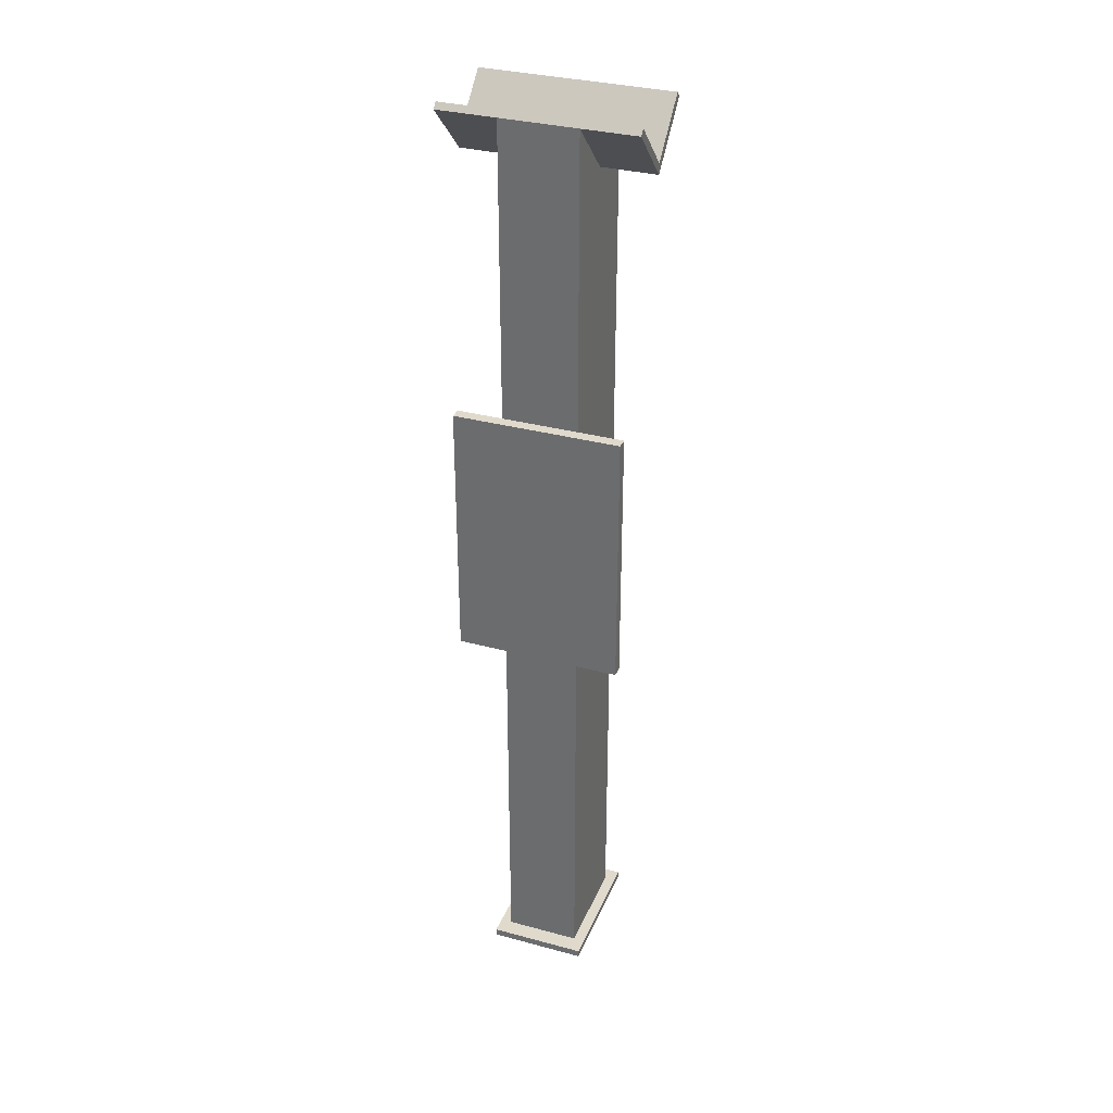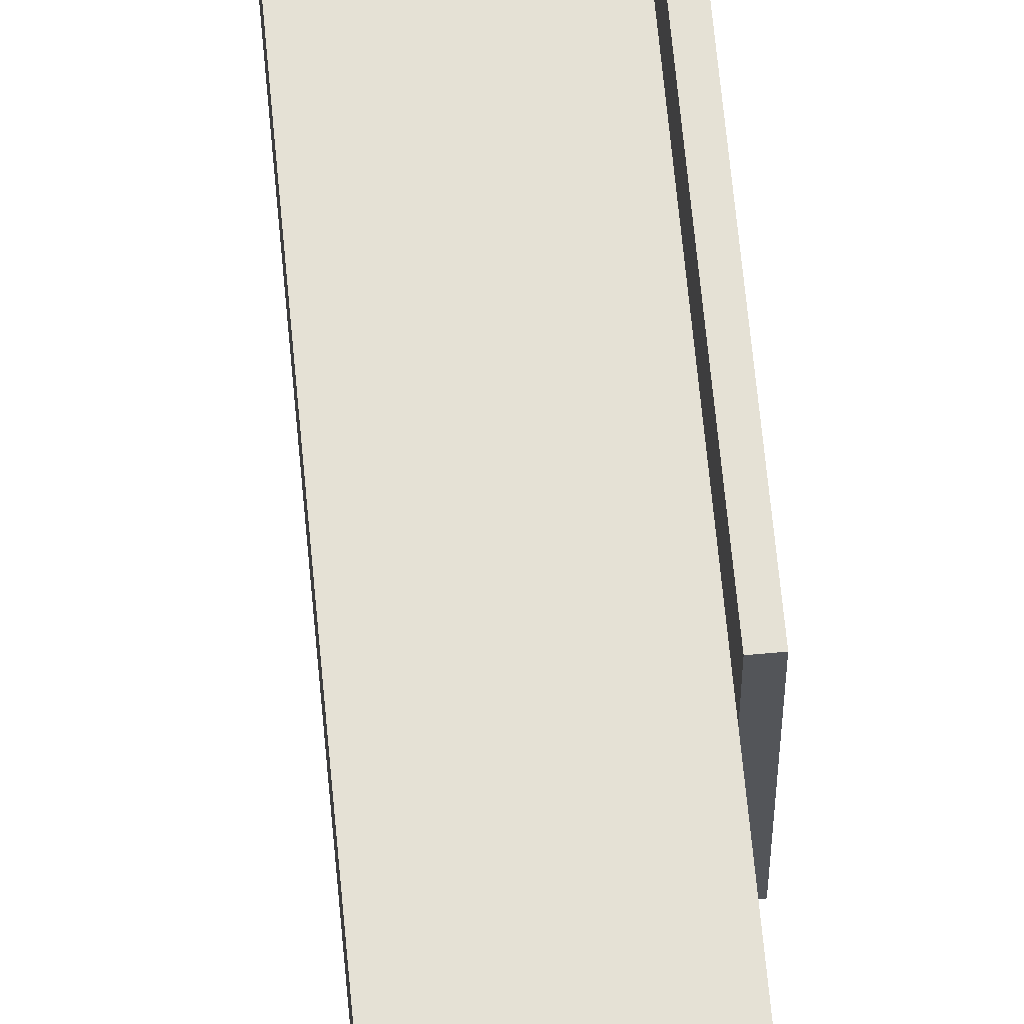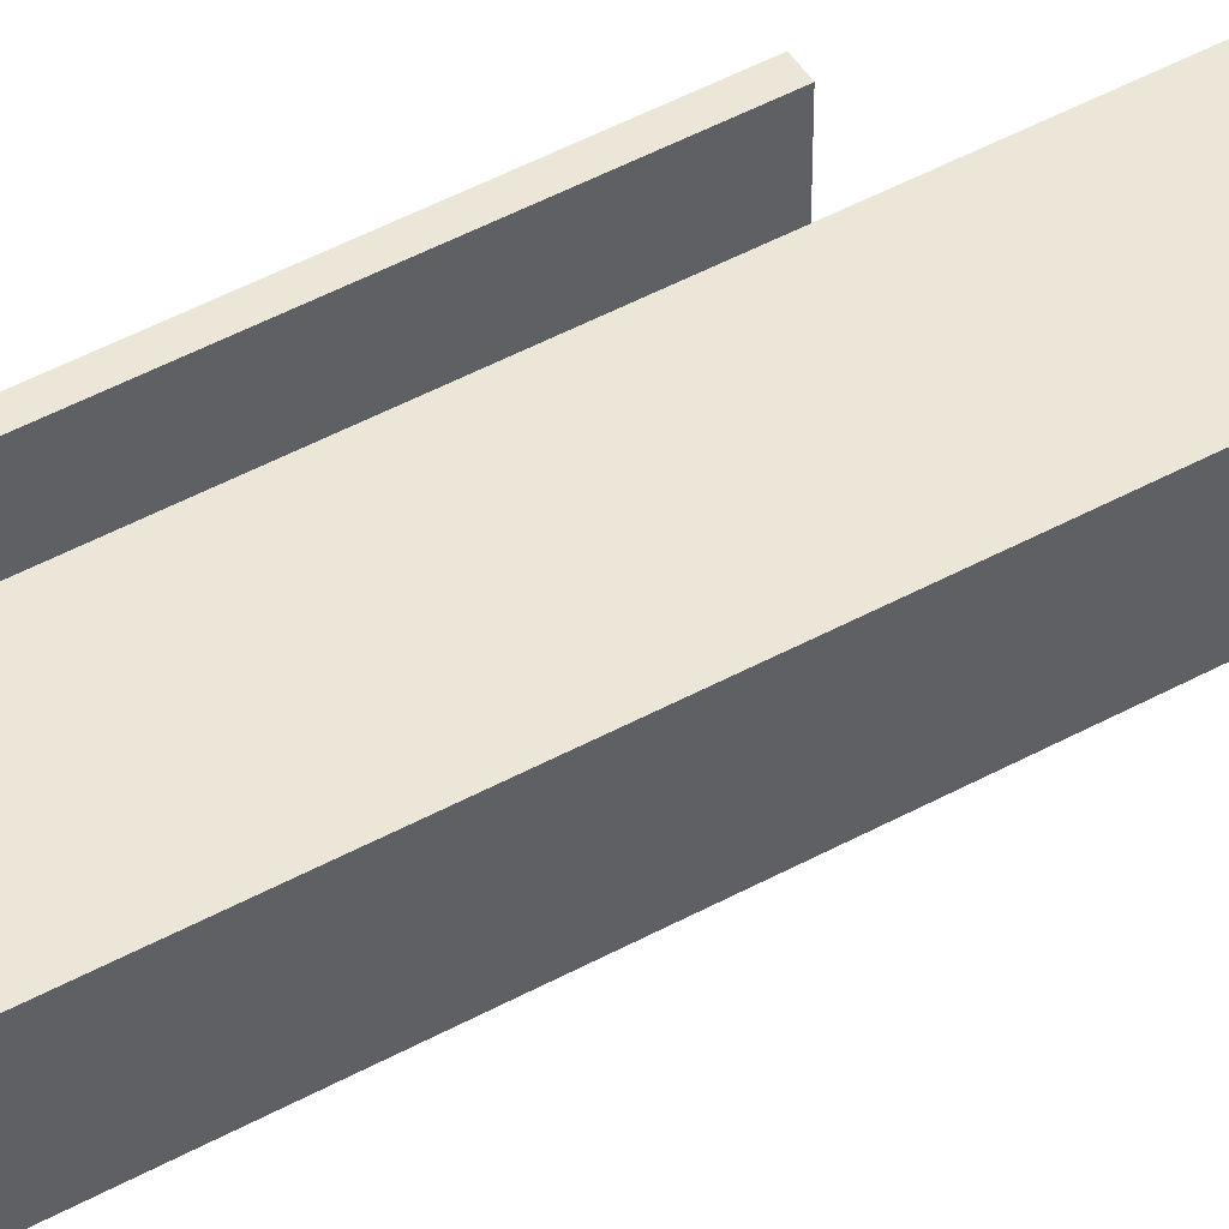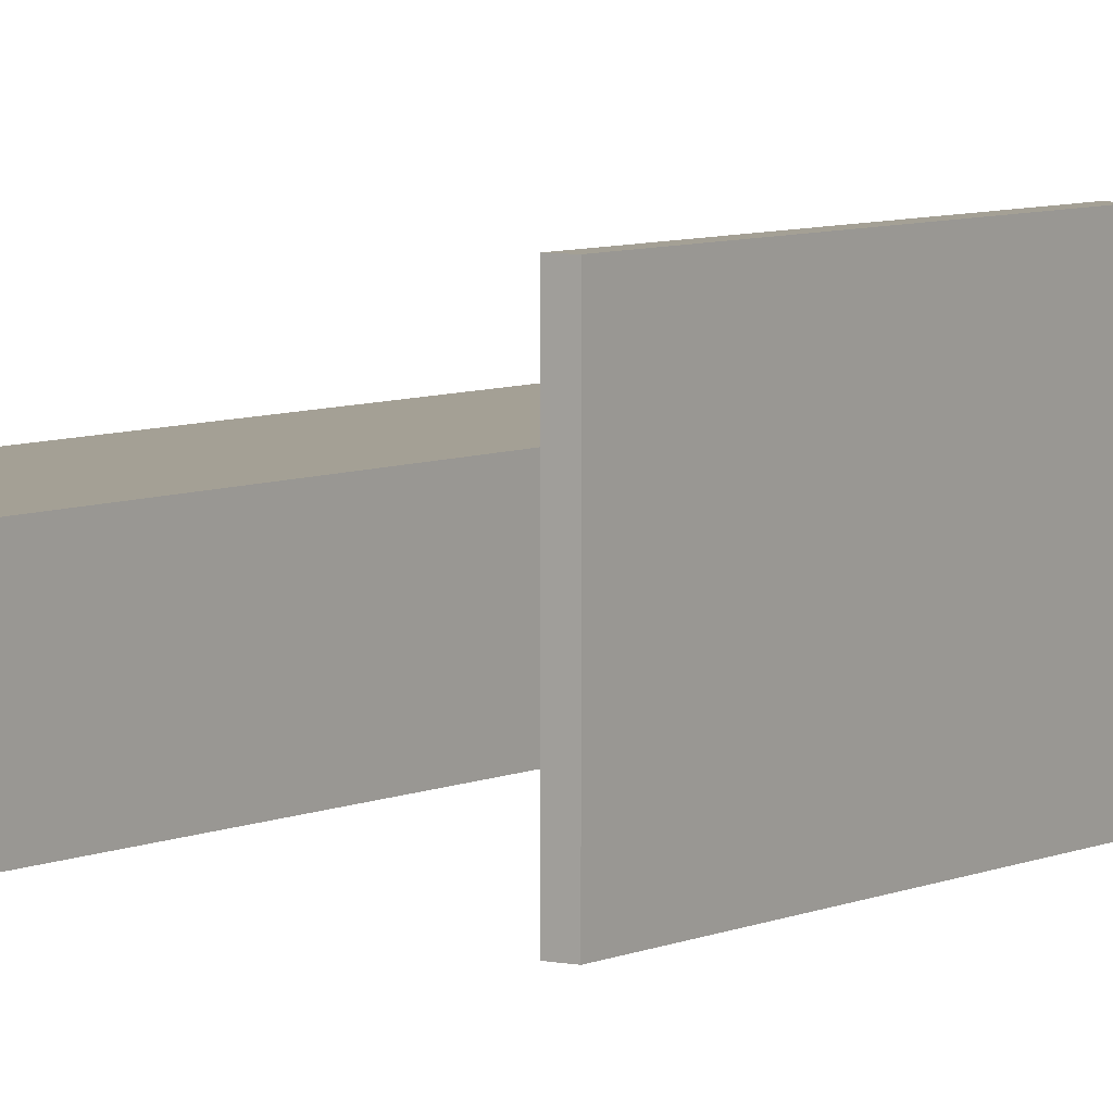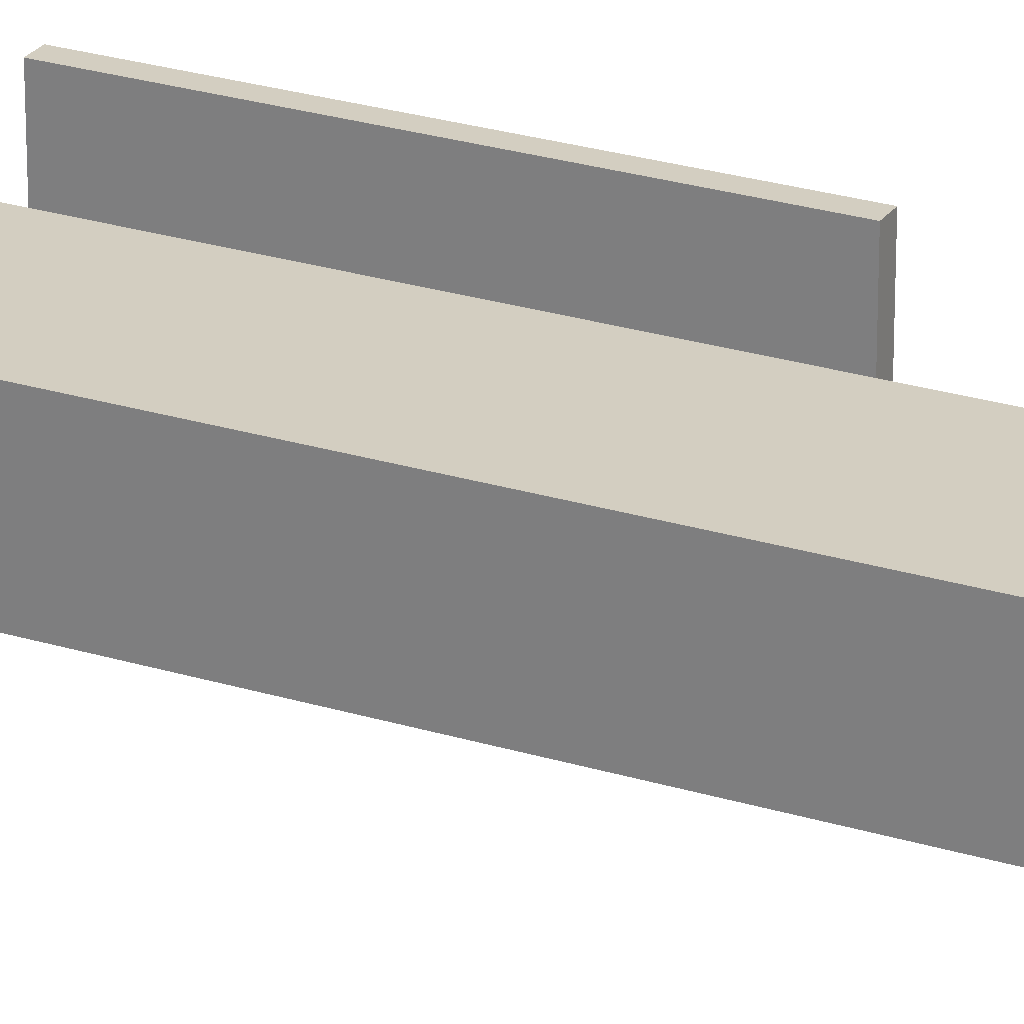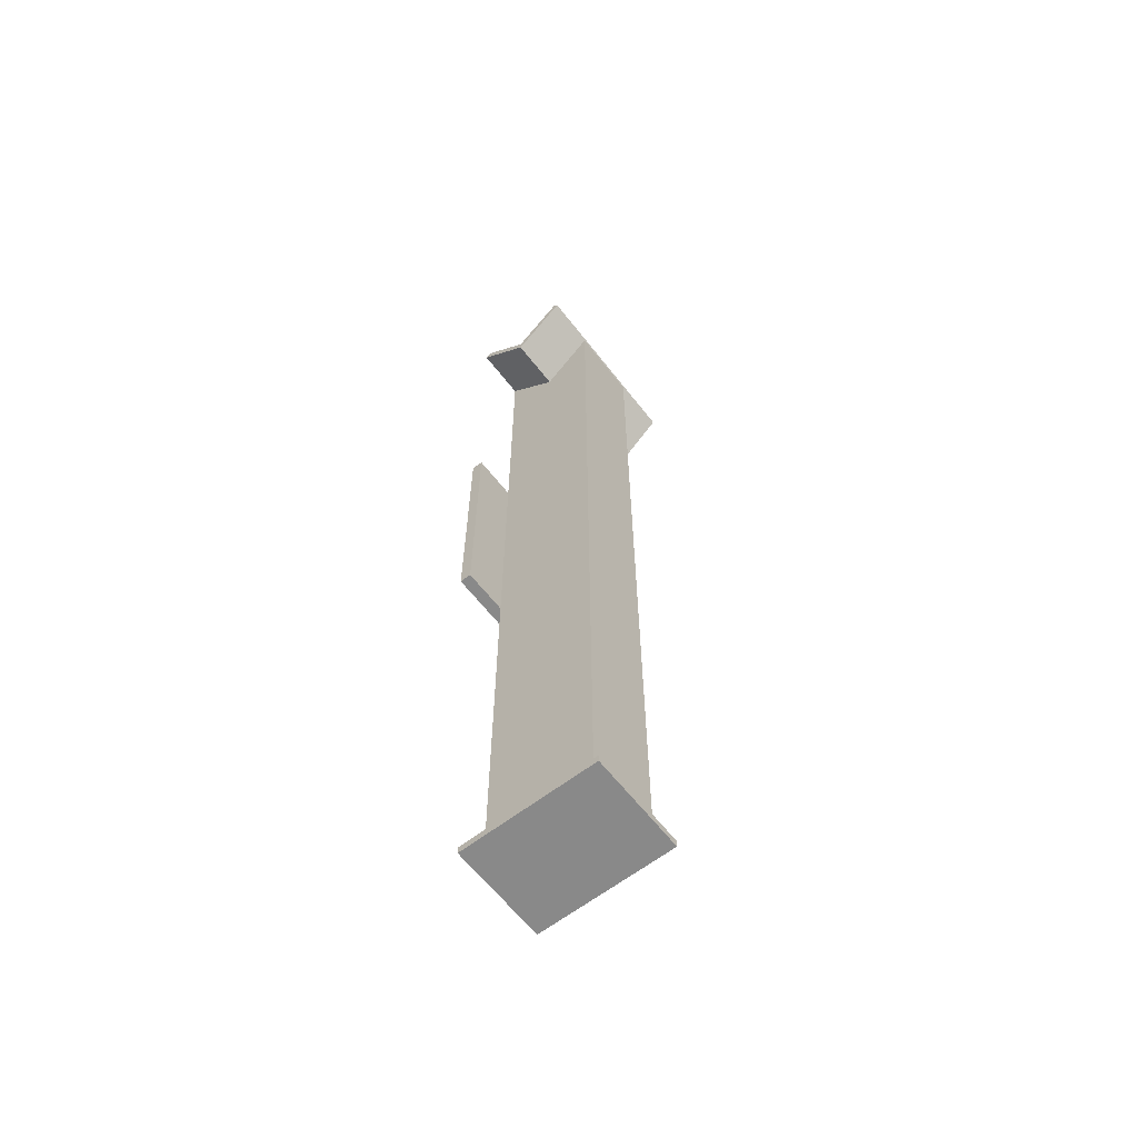
<metadata>
{"format":"obj","ext":"obj","renderer":"f3d","projection":"perspective","resolution":1024,"background":"white","views":[{"elev":33.1,"azim":-69.6,"up":"+Z"},{"elev":64.9,"azim":174.7,"up":"+Y"},{"elev":48.8,"azim":58.8,"up":"+Y"},{"elev":5.8,"azim":-146.2,"up":"+Y"},{"elev":25.2,"azim":116.7,"up":"+Y"},{"elev":-63.0,"azim":37.9,"up":"+Z"}]}
</metadata>
<code>
v 2979 -2.371e+04 5553
v 2979 -2.371e+04 5898
v 2964 -2.371e+04 5898
v 2964 -2.371e+04 5553
v 2964 -2.371e+04 5553
v 2964 -2.371e+04 5898
v 2964 -2.393e+04 5898
v 2964 -2.393e+04 5553
v 2964 -2.393e+04 5553
v 2964 -2.393e+04 5898
v 2979 -2.393e+04 5898
v 2979 -2.393e+04 5553
v 2979 -2.393e+04 5553
v 2979 -2.393e+04 5898
v 2979 -2.371e+04 5898
v 2979 -2.371e+04 5553
v 2979 -2.371e+04 5553
v 2964 -2.371e+04 5553
v 2964 -2.393e+04 5553
v 2979 -2.393e+04 5553
v 2964 -2.371e+04 5898
v 2979 -2.371e+04 5898
v 2979 -2.393e+04 5898
v 2964 -2.393e+04 5898
v 3136 -2.375e+04 5032
v 3136 -2.375e+04 5042
v 2956 -2.375e+04 5042
v 2956 -2.375e+04 5032
v 2956 -2.375e+04 5032
v 2956 -2.375e+04 5042
v 2956 -2.388e+04 5042
v 2956 -2.388e+04 5032
v 2956 -2.388e+04 5032
v 2956 -2.388e+04 5042
v 3136 -2.388e+04 5042
v 3136 -2.388e+04 5032
v 3136 -2.388e+04 5032
v 3136 -2.388e+04 5042
v 3136 -2.375e+04 5042
v 3136 -2.375e+04 5032
v 3136 -2.375e+04 5032
v 2956 -2.375e+04 5032
v 2956 -2.388e+04 5032
v 3136 -2.388e+04 5032
v 2956 -2.375e+04 5042
v 3136 -2.375e+04 5042
v 3136 -2.388e+04 5042
v 2956 -2.388e+04 5042
v 3119 -2.387e+04 5042
v 3119 -2.377e+04 5042
v 2979 -2.377e+04 5042
v 2979 -2.387e+04 5042
v 2979 -2.387e+04 5042
v 2979 -2.377e+04 5042
v 2979 -2.377e+04 6285
v 2979 -2.387e+04 6285
v 2979 -2.387e+04 6285
v 2979 -2.377e+04 6285
v 3049 -2.377e+04 6215
v 3049 -2.387e+04 6215
v 3049 -2.387e+04 6215
v 3049 -2.377e+04 6215
v 3119 -2.377e+04 6284
v 3119 -2.387e+04 6284
v 3119 -2.387e+04 6284
v 3119 -2.377e+04 6284
v 3119 -2.377e+04 5042
v 3119 -2.387e+04 5042
v 3119 -2.387e+04 5042
v 2979 -2.387e+04 5042
v 2979 -2.387e+04 6285
v 3049 -2.387e+04 6215
v 3119 -2.387e+04 6284
v 2979 -2.377e+04 5042
v 3119 -2.377e+04 5042
v 3119 -2.377e+04 6284
v 3049 -2.377e+04 6215
v 2979 -2.377e+04 6285
v 2986 -2.394e+04 6292
v 2986 -2.369e+04 6292
v 3049 -2.369e+04 6229
v 3049 -2.394e+04 6229
v 3049 -2.394e+04 6229
v 3049 -2.369e+04 6229
v 3113 -2.369e+04 6292
v 3113 -2.394e+04 6292
v 3113 -2.394e+04 6292
v 3113 -2.369e+04 6292
v 3120 -2.369e+04 6285
v 3120 -2.394e+04 6285
v 3120 -2.394e+04 6285
v 3120 -2.369e+04 6285
v 3049 -2.369e+04 6215
v 3049 -2.394e+04 6215
v 3049 -2.394e+04 6215
v 3049 -2.369e+04 6215
v 2979 -2.369e+04 6285
v 2979 -2.394e+04 6285
v 2979 -2.394e+04 6285
v 2979 -2.369e+04 6285
v 2986 -2.369e+04 6292
v 2986 -2.394e+04 6292
v 2986 -2.394e+04 6292
v 3049 -2.394e+04 6229
v 3113 -2.394e+04 6292
v 3120 -2.394e+04 6285
v 3049 -2.394e+04 6215
v 2979 -2.394e+04 6285
v 3049 -2.369e+04 6229
v 2986 -2.369e+04 6292
v 2979 -2.369e+04 6285
v 3049 -2.369e+04 6215
v 3120 -2.369e+04 6285
v 3113 -2.369e+04 6292
f 113 109 114
f 113 112 109
f 109 112 110
f 112 111 110
f 105 104 106
f 103 108 104
f 108 107 104
f 104 107 106
f 101 99 102
f 101 100 99
f 97 95 98
f 97 96 95
f 93 91 94
f 93 92 91
f 89 87 90
f 89 88 87
f 85 83 86
f 85 84 83
f 81 79 82
f 81 80 79
f 76 75 77
f 77 75 78
f 75 74 78
f 71 70 72
f 72 70 73
f 70 69 73
f 67 65 68
f 67 66 65
f 63 61 64
f 63 62 61
f 59 57 60
f 59 58 57
f 55 53 56
f 55 54 53
f 51 49 52
f 51 50 49
f 47 45 48
f 47 46 45
f 43 41 44
f 43 42 41
f 39 37 40
f 39 38 37
f 35 33 36
f 35 34 33
f 31 29 32
f 31 30 29
f 27 25 28
f 27 26 25
f 23 21 24
f 23 22 21
f 19 17 20
f 19 18 17
f 15 13 16
f 15 14 13
f 11 9 12
f 11 10 9
f 7 5 8
f 7 6 5
f 3 1 4
f 3 2 1

</code>
